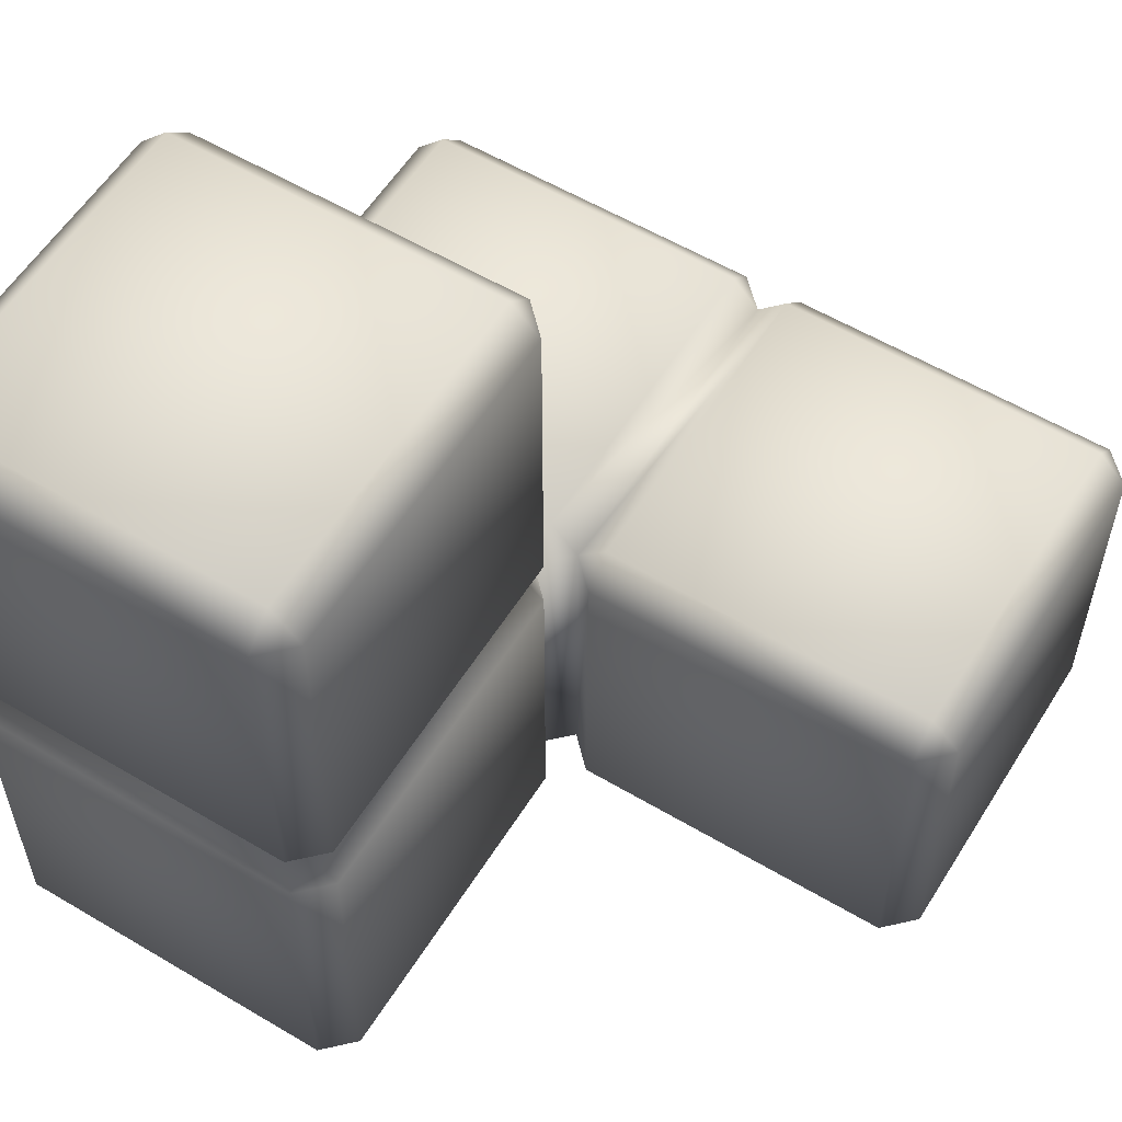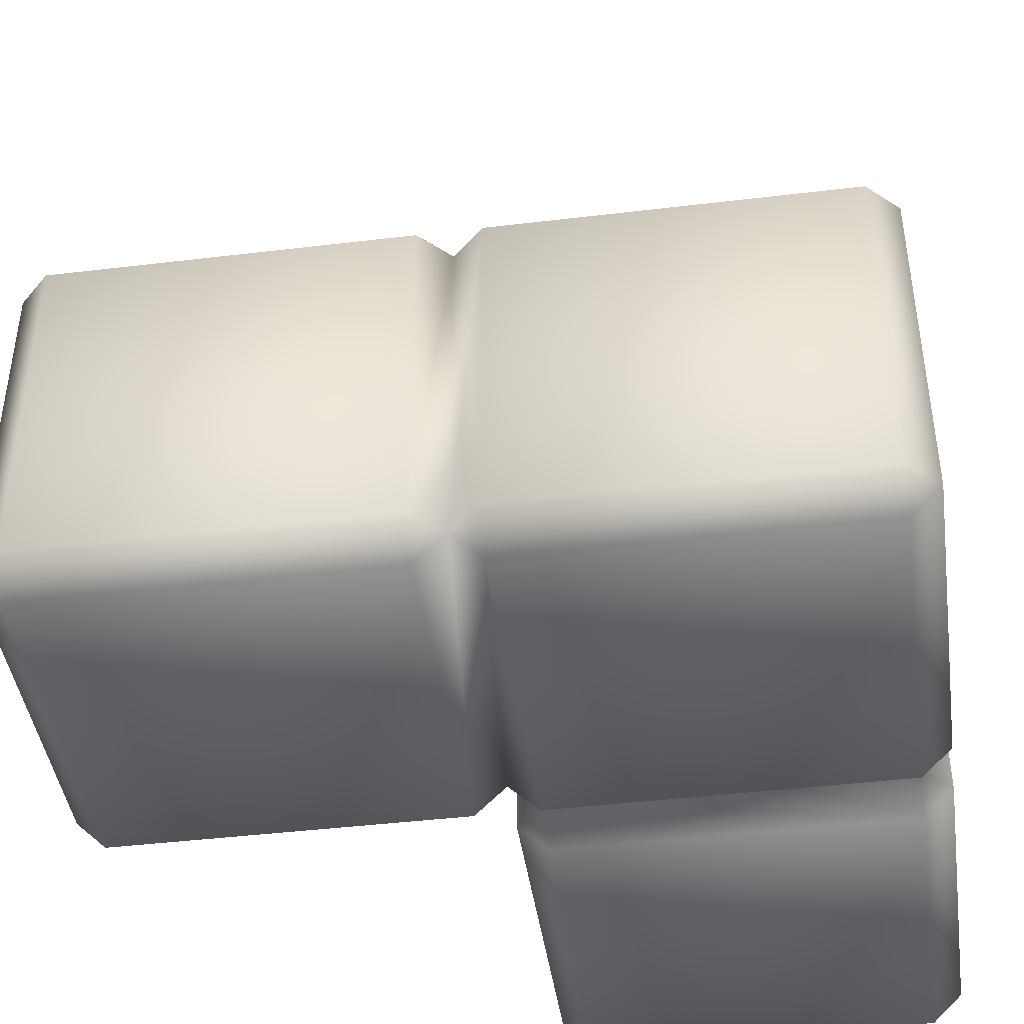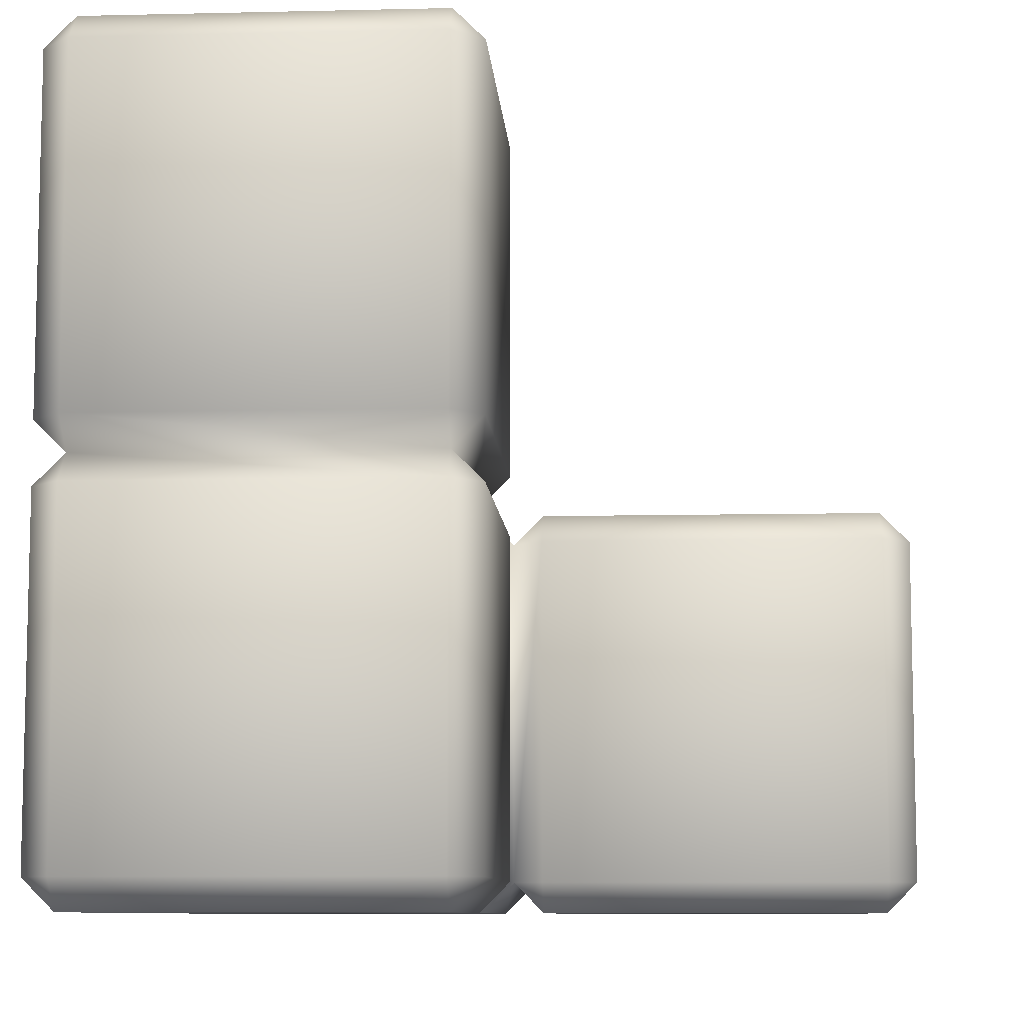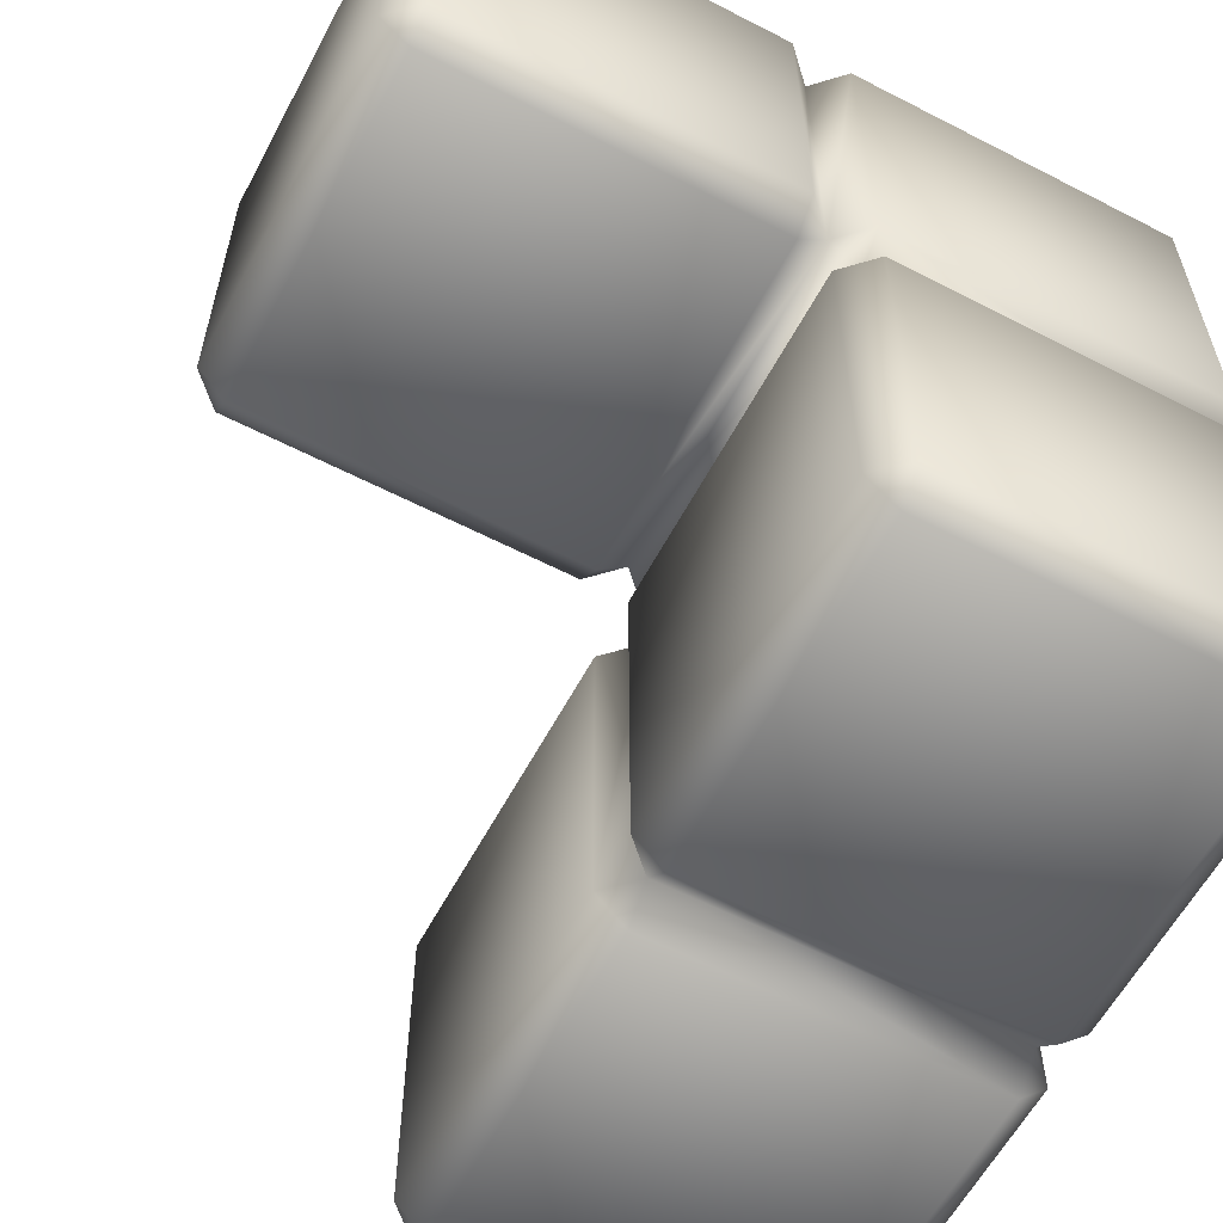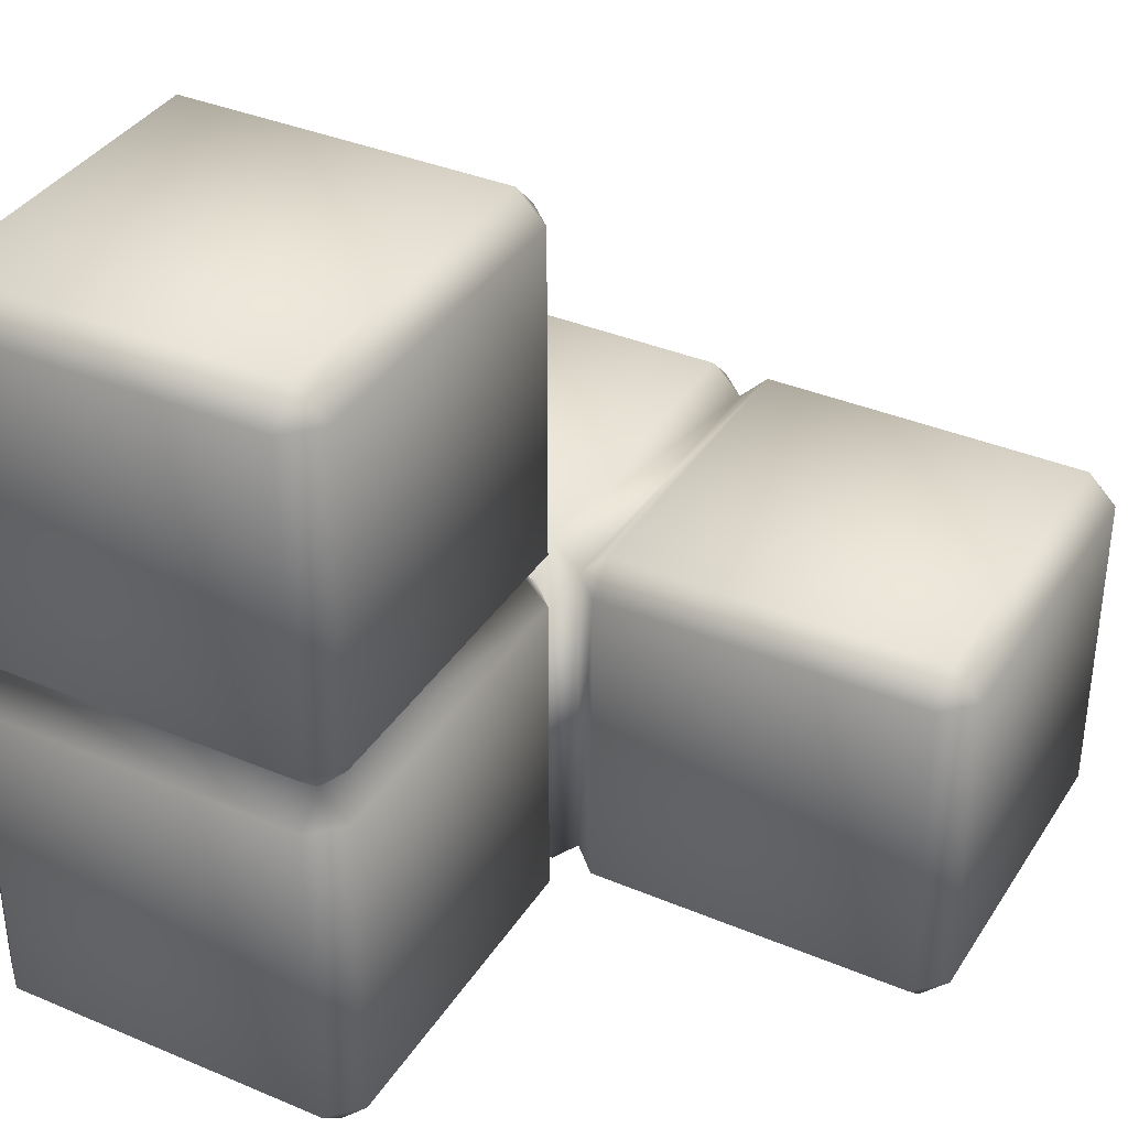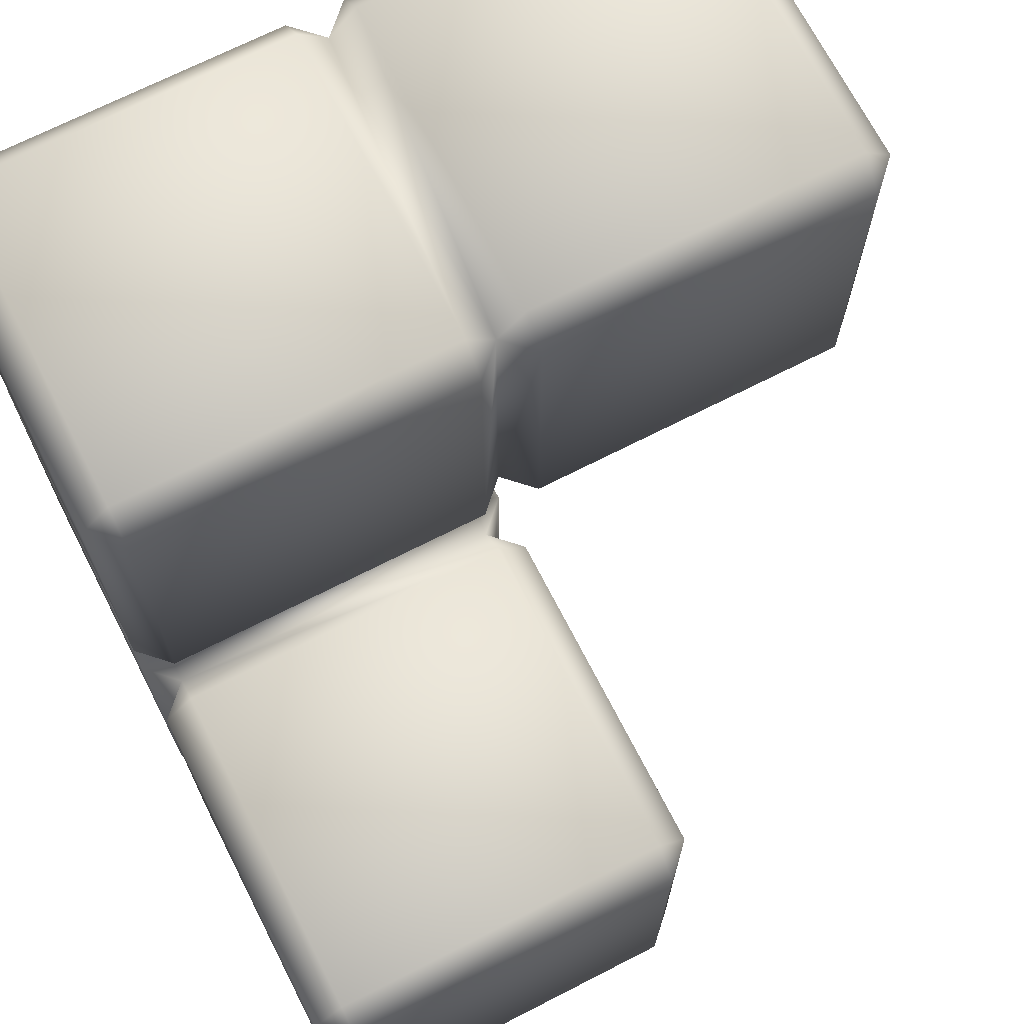
<metadata>
{"format":"obj","ext":"obj","renderer":"f3d","projection":"perspective","resolution":1024,"background":"white","views":[{"elev":57.2,"azim":-148.3,"up":"+Y"},{"elev":-43.4,"azim":8.1,"up":"+Y"},{"elev":-8.7,"azim":-176.4,"up":"+Y"},{"elev":-59.7,"azim":-27.9,"up":"+Z"},{"elev":36.7,"azim":-151.3,"up":"+Y"},{"elev":69.9,"azim":152.9,"up":"+Z"}]}
</metadata>
<code>
o Tower_Right_Cube.006
v -0.15 1.85 0
v -0.15 2 0.15
v -0.15 0 0.15
v -0.15 0.15 0
v 0 0.15 0.15
v -0.15 2 1.85
v -0.15 1.85 2
v -0.15 0.15 2
v -0.15 0 1.85
v -1.85 1.85 0
v -2 1.85 0.15
v -1.85 2 0.15
v -2 0.15 0.15
v -1.85 0.15 0
v -1.85 0 0.15
v -2 1.85 1.85
v -1.85 1.85 2
v -1.85 2 1.85
v -1.85 0 1.85
v -1.85 0.15 2
v -2 0.15 1.85
v 1.85 1.85 0
v 1.85 2 0.15
v 2 1.85 0.15
v 1.85 0 0.15
v 2 0.15 0.15
v 2 1.85 1.85
v 1.85 2 1.85
v 1.85 1.85 2
v 2 0.15 1.85
v 1.85 0.15 2
v 1.85 0 1.85
v 0.15 1.85 0
v 0 1.85 0.15
v 0.15 2 0.15
v 0.15 0.15 0
v 0.15 0 0.15
v 0 1.85 1.85
v 0.15 1.85 2
v 0.15 2 1.85
v 0.15 0 1.85
v 0.15 0.15 2
v 0 0.15 1.85
v 1.85 3.85 -2
v 1.85 4 -1.85
v 2 3.85 -1.85
v 1.85 2 -1.85
v 1.85 2.15 -2
v 2 2.15 -1.85
v 2 3.85 -0.15
v 1.85 4 -0.15
v 1.85 3.85 0
v 2 2.15 -0.15
v 1.85 2.15 0
v 0.15 3.85 -2
v 0 3.85 -1.85
v 0.15 4 -1.85
v 0 2.15 -1.85
v 0.15 2.15 -2
v 0.15 2 -1.85
v 0 3.85 -0.15
v 0.15 3.85 0
v 0.15 4 -0.15
v 0.15 2 -0.15
v 0.15 2.15 0
v 0 2.15 -0.15
v 1.85 1.85 -2
v 2 1.85 -1.85
v 1.85 0 -1.85
v 1.85 0.15 -2
v 2 0.15 -1.85
v 2 1.85 -0.15
v 1.85 2 -0.15
v 2 0.15 -0.15
v 1.85 0.15 0
v 1.85 0 -0.15
v 0.15 1.85 -2
v 0 1.85 -1.85
v 0 0.15 -1.85
v 0.15 0.15 -2
v 0.15 0 -1.85
v 0 1.85 -0.15
v 0.15 0 -0.15
v 0 0.15 -0.15
f 3 19 15
f 16 13 21
f 7 20 8
f 12 6 2
f 25 41 37
f 55 48 59
f 29 42 31
f 35 28 23
f 24 30 26
f 61 58 66
f 77 70 80
f 52 65 54
f 57 51 45
f 46 53 49
f 69 83 81
f 82 79 84
f 68 74 71
f 1 2 34
f 3 4 5
f 38 6 7
f 43 8 9
f 10 11 12
f 13 14 15
f 16 17 18
f 19 20 21
f 22 23 24
f 25 75 26
f 27 28 29
f 30 31 32
f 33 34 35
f 5 36 37
f 38 39 40
f 41 42 43
f 44 45 46
f 47 48 49
f 50 51 52
f 53 54 73
f 55 56 57
f 58 59 60
f 61 62 63
f 64 65 66
f 67 47 68
f 69 70 71
f 72 73 22
f 74 75 76
f 77 78 60
f 79 80 81
f 82 33 64
f 83 36 84
f 19 13 15
f 15 4 3
f 5 1 34
f 17 21 20
f 8 38 7
f 14 11 10
f 18 7 6
f 6 34 2
f 9 20 19
f 12 16 18
f 2 10 12
f 3 43 9
f 41 5 37
f 37 75 25
f 26 22 24
f 39 43 42
f 31 27 29
f 36 34 33
f 40 29 28
f 28 24 23
f 32 42 41
f 35 38 40
f 23 33 35
f 25 30 32
f 64 58 60
f 60 48 47
f 49 44 46
f 62 66 65
f 54 50 52
f 59 56 55
f 63 52 51
f 51 46 45
f 73 65 64
f 57 61 63
f 45 55 57
f 47 53 73
f 83 79 81
f 81 70 69
f 71 67 68
f 33 84 36
f 75 72 22
f 80 78 77
f 64 22 73
f 73 68 47
f 76 36 83
f 60 82 64
f 47 77 60
f 69 74 76
f 10 4 14
f 3 9 19
f 16 11 13
f 7 17 20
f 12 18 6
f 25 32 41
f 55 44 48
f 29 39 42
f 35 40 28
f 24 27 30
f 61 56 58
f 77 67 70
f 52 62 65
f 57 63 51
f 46 50 53
f 69 76 83
f 82 78 79
f 68 72 74
f 19 21 13
f 15 14 4
f 5 4 1
f 17 16 21
f 8 43 38
f 14 13 11
f 18 17 7
f 6 38 34
f 9 8 20
f 12 11 16
f 2 1 10
f 3 5 43
f 41 43 5
f 37 36 75
f 26 75 22
f 39 38 43
f 31 30 27
f 36 5 34
f 40 39 29
f 28 27 24
f 32 31 42
f 35 34 38
f 23 22 33
f 25 26 30
f 64 66 58
f 60 59 48
f 49 48 44
f 62 61 66
f 54 53 50
f 59 58 56
f 63 62 52
f 51 50 46
f 73 54 65
f 57 56 61
f 45 44 55
f 47 49 53
f 83 84 79
f 81 80 70
f 71 70 67
f 33 82 84
f 75 74 72
f 80 79 78
f 64 33 22
f 73 72 68
f 76 75 36
f 60 78 82
f 47 67 77
f 69 71 74
f 10 1 4

</code>
